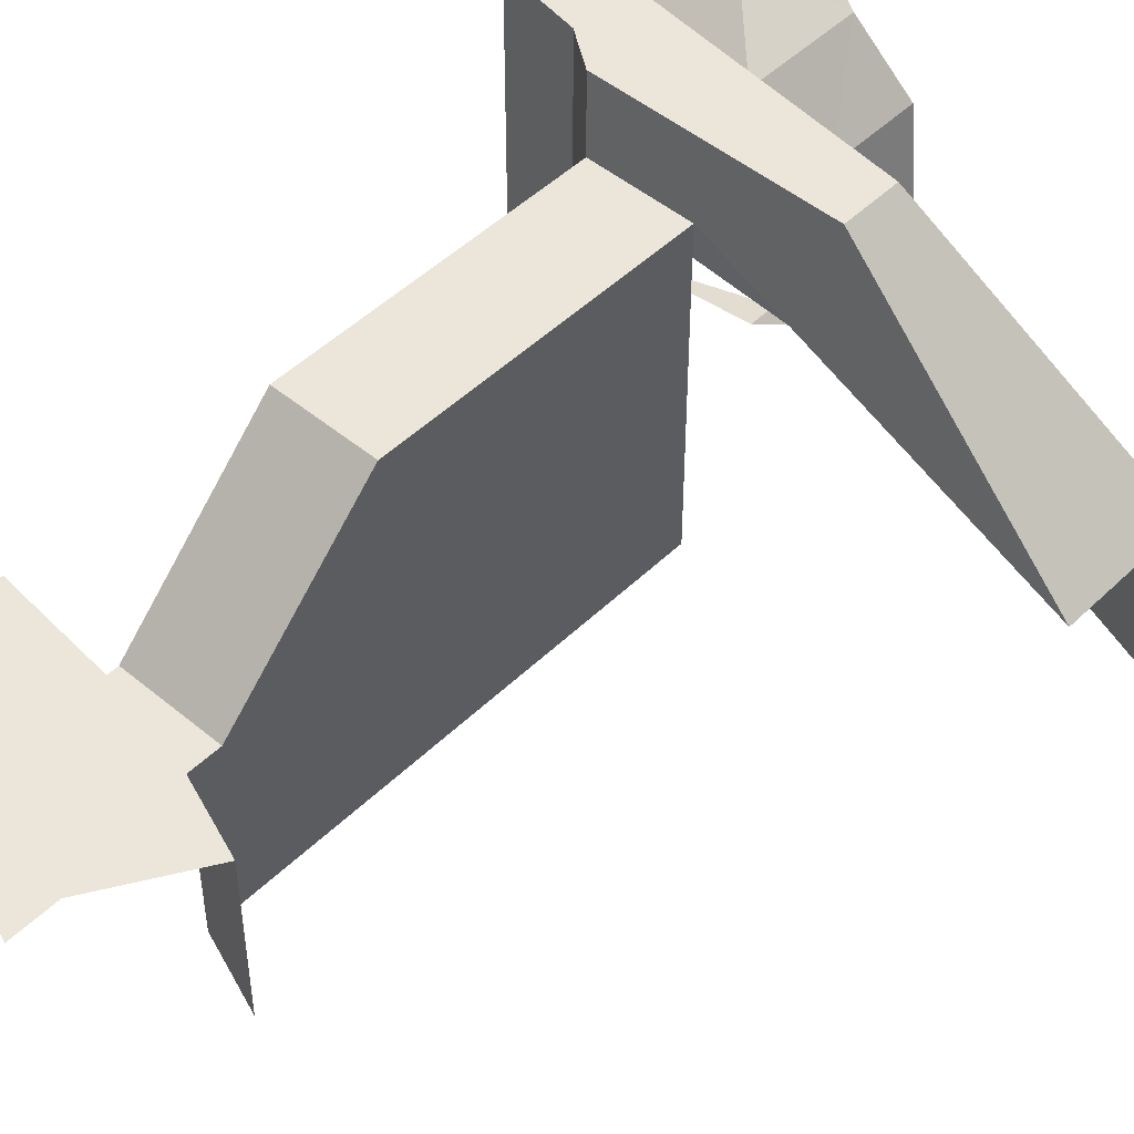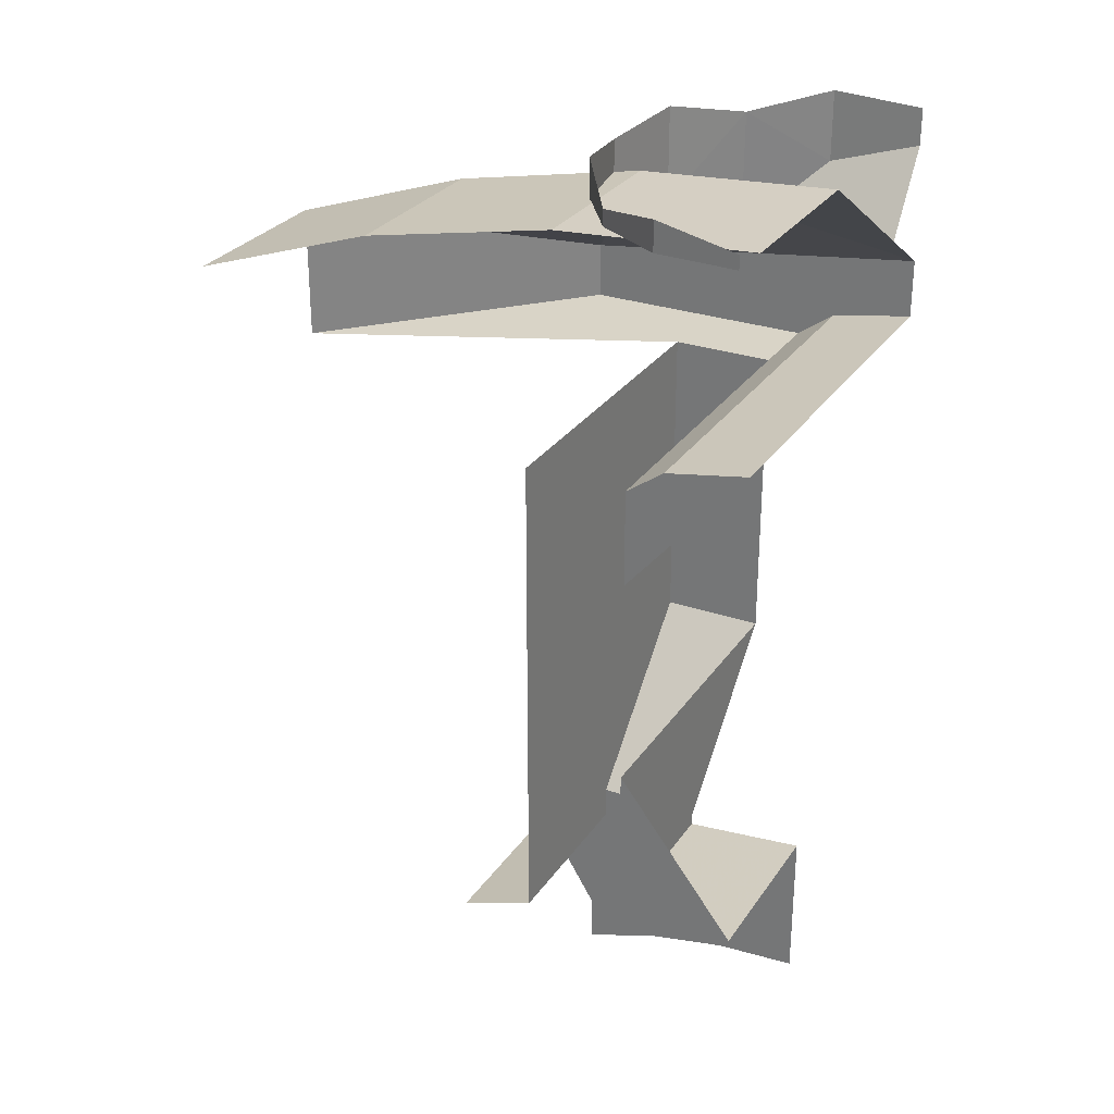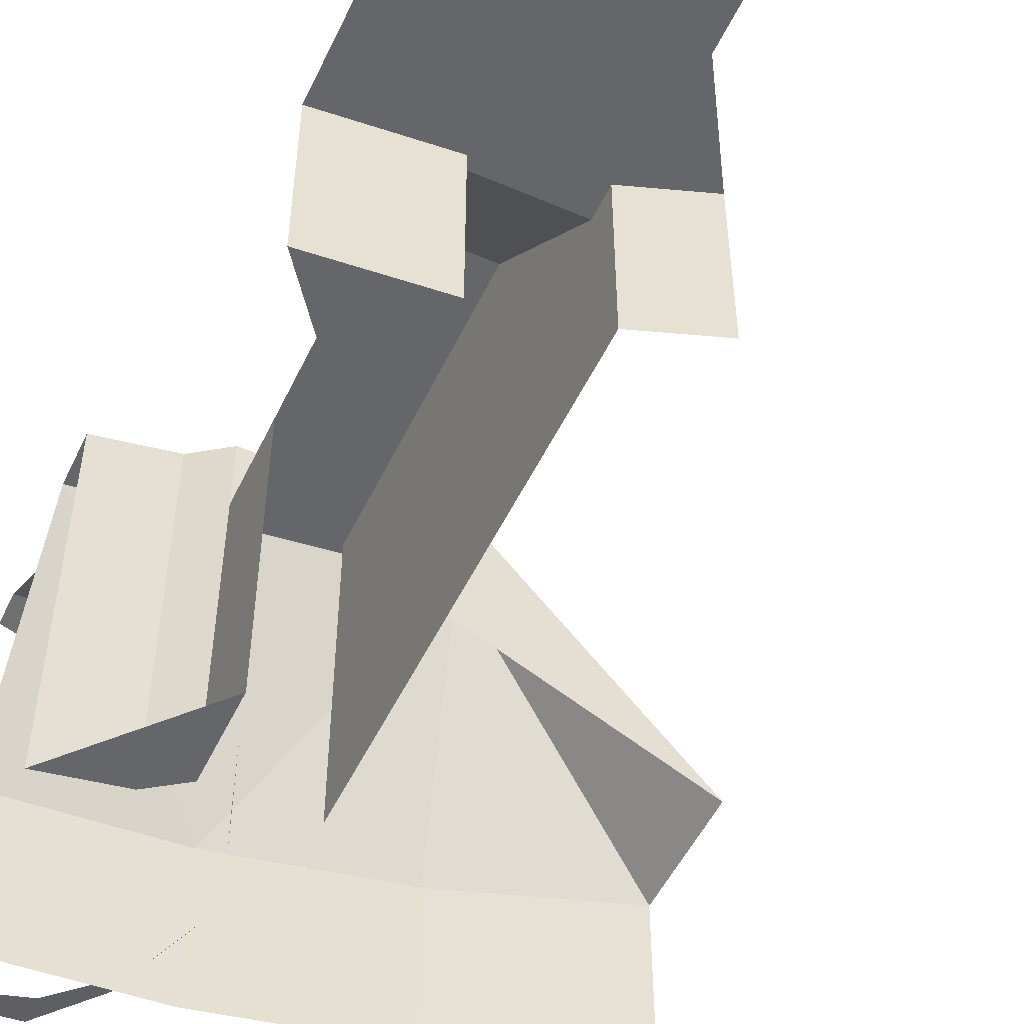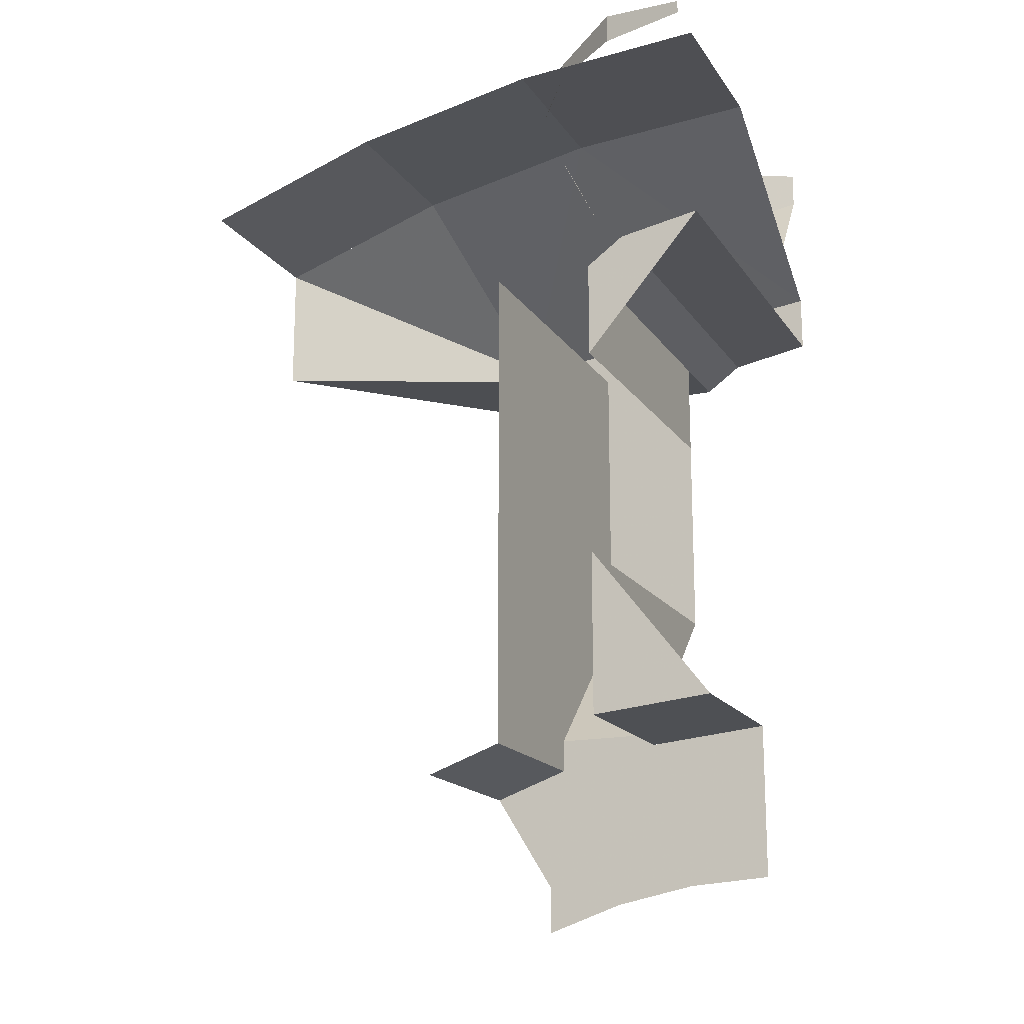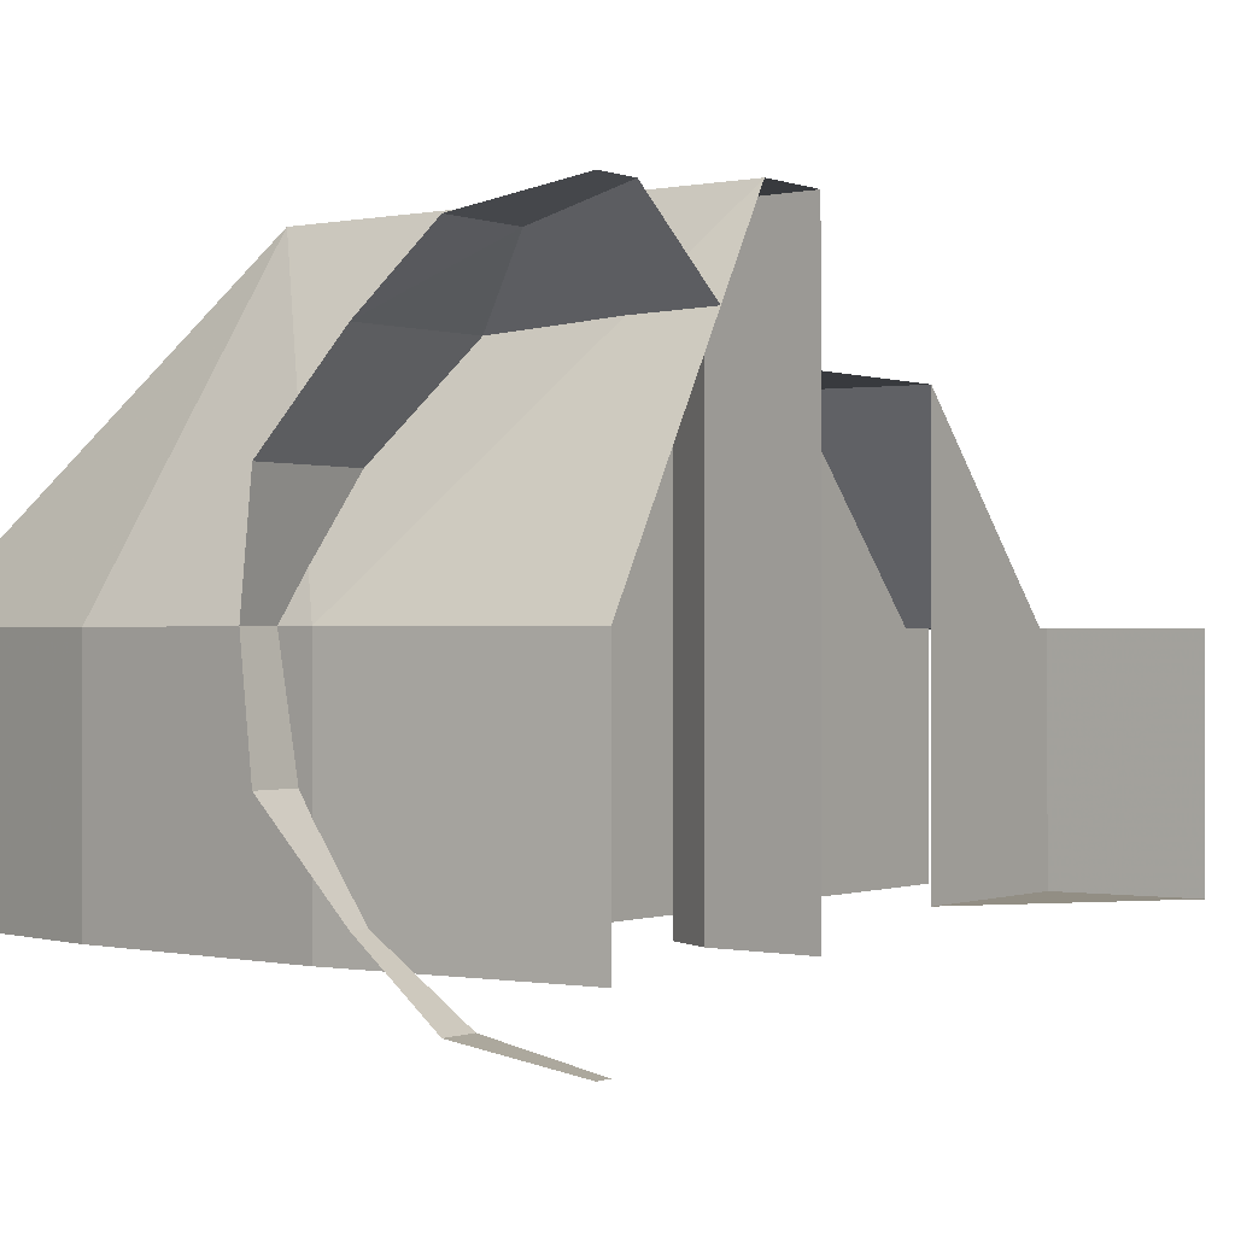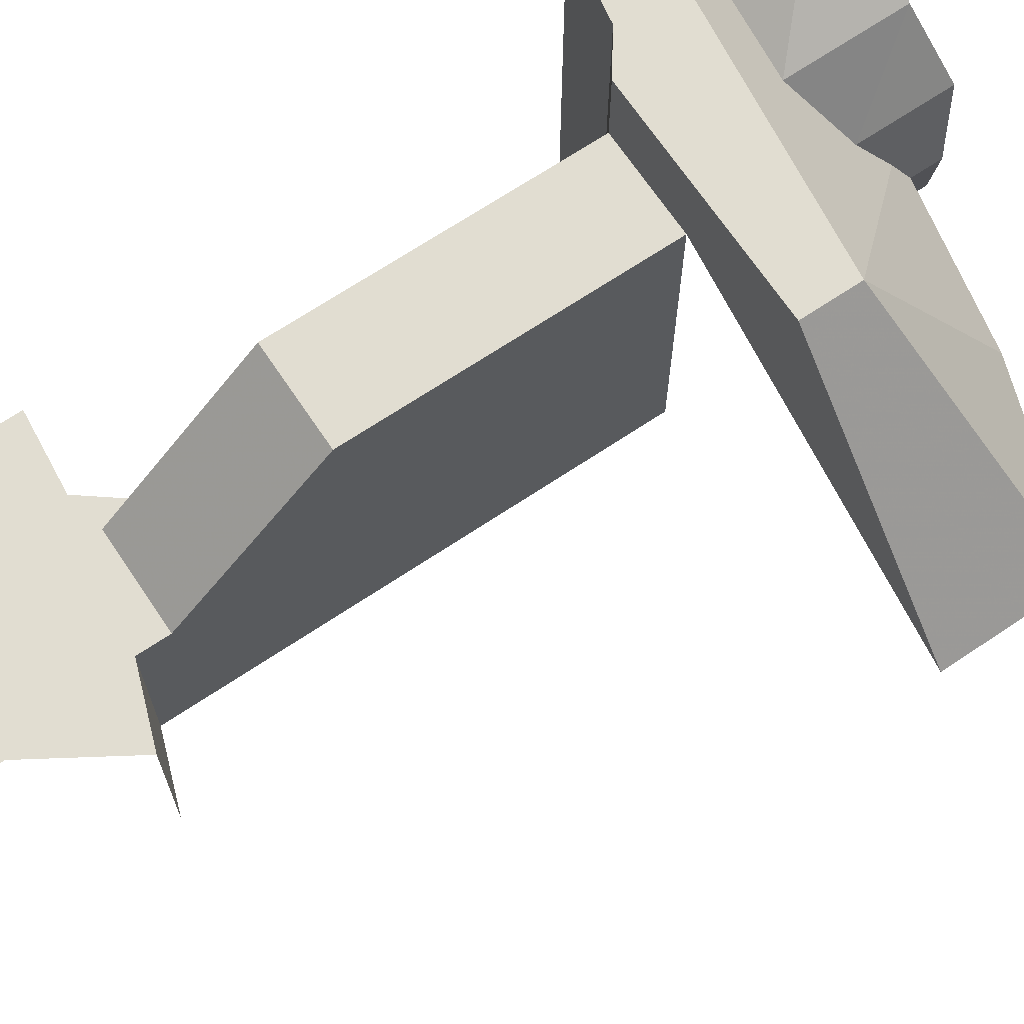
<metadata>
{"format":"obj","ext":"obj","renderer":"f3d","projection":"perspective","resolution":1024,"background":"white","views":[{"elev":48.3,"azim":42.9,"up":"+Z"},{"elev":28.6,"azim":-152.5,"up":"+Y"},{"elev":-51.7,"azim":-25.1,"up":"+Z"},{"elev":-17.0,"azim":-156.9,"up":"+Y"},{"elev":-0.3,"azim":-147.1,"up":"+Z"},{"elev":68.7,"azim":56.2,"up":"+Z"}]}
</metadata>
<code>
v 0.2679 0.7 0
v 0.09135 0.694 0
v 0 0.7 0
v 0.2679 0.7 0
v 0.1812 0.6761 0
v 0.09135 0.694 0
v 0.2679 0.7 0
v 0.2679 0.6467 0
v 0.1812 0.6761 0
v 0.3348 0.8084 0
v 0 0.875 0
v 0 0.7 0
v 0.2679 0.7 0
v 0.25 0.875 0
v 0.135 0.875 0
v 0.135 0.8622 0
v 0.25 0.8385 0
v 0 0.875 0
v 0.3348 0.8084 0
v 0.25 0.8385 0
v 0.135 0.8622 0
v 0.135 1.05 0.175
v 0.135 0.875 0
v 0.25 0.875 0
v 0.25 1.05 0.175
v 0.135 1.4 0.175
v 0.135 1.29 0.175
v 0.135 1.29 -0.2
v 0.135 1.4 -0.2
v 0.25 0.875 0
v 0.25 0.8385 0
v 0.25 0.8385 -0.2
v 0.25 1.4 -0.2
v 0.25 1.4 0.175
v 0.25 1.05 0.175
v 0.25 0.875 0
v 0.25 1.4 -0.2
v 0.25 1.4 0.175
v 0.135 1.4 0.175
v 0.135 1.29 0.175
v 0.25 1.05 0.175
v 0.135 0.8622 0
v 0.135 0.875 0
v 0.135 0.8622 -0.2
v 0.135 1.05 -0.2
v 0.135 0.8622 -0.2
v 0.135 0.875 0
v 0.135 1.05 0.175
v 0.135 1.05 0.175
v 0.25 1.05 0.175
v 0.135 1.29 0.175
v 0.135 0.8622 -0.2
v 0 0.875 -0.2
v 0 0.875 0
v 0.135 0.8622 0
v 0.3348 0.8084 0
v 0.3348 0.8084 -0.2
v 0.25 0.8385 -0.2
v 0.25 0.8385 0
v 0.135 1.4 -0.2
v 0.09265 1.43 -0.2
v 0 1.447 -0.2
v 0.135 1.29 -0.2
v 0.135 0.8622 -0.2
v 0.135 1.05 -0.2
v 0 0.875 -0.2
v 0.2192 1.666 -0.2
v 0 1.68 -0.2
v 0 1.68 0
v 0.2192 1.666 0
v 0.4348 1.623 -0.2
v 0.2192 1.666 -0.2
v 0.2192 1.666 0
v 0.4348 1.623 0
v 0.6429 1.552 -0.2
v 0.4348 1.623 -0.2
v 0.4348 1.623 0
v 0.6429 1.552 0
v 0.6429 1.552 0
v 0.396 1.464 0.265
v 0.396 1.4 0.265
v 0.6429 1.4 0
v 0.135 1.4 0.175
v 0.25 1.4 0.175
v 0.396 1.4 0.265
v 0.135 1.4 0.265
v 0.396 1.4 0.265
v 0.25 1.4 0.175
v 0.6429 1.4 0
v 0.09265 1.43 0.265
v 0.396 1.464 0.265
v 0 1.514 0.265
v 0 1.447 0.265
v 0.396 1.4 0.265
v 0.396 1.464 0.265
v 0.09265 1.43 0.265
v 0.135 1.4 0.265
v 0.09265 1.43 -0.2
v 0.135 1.4 -0.2
v 0.135 1.4 0.175
v 0.09265 1.43 0.265
v 0.135 1.4 0.175
v 0.135 1.4 0.265
v 0.09265 1.43 0.265
v 0.09265 1.43 0.265
v 0 1.447 0.265
v 0 1.447 -0.2
v 0.09265 1.43 -0.2
v 0.6429 1.552 0
v 0.4348 1.623 0
v 0.396 1.464 0.265
v 0.2192 1.666 0
v 0 1.68 0
v 0 1.514 0.265
v 0 1.514 0.265
v 0.396 1.464 0.265
v 0.2192 1.666 0
v 0.4348 1.623 0
v 0.2192 1.666 0
v 0.396 1.464 0.265
v 0 1.653 0.25
v 0 1.564 0.1856
v 0.06753 1.561 0.1834
v 0.09567 1.627 0.231
v 0.1768 1.551 0.1768
v 0.09567 1.627 0.231
v 0.06753 1.561 0.1834
v 0.09567 1.627 0.231
v 0.1768 1.551 0.1768
v 0.1757 1.687 0.1757
v 0.1757 1.687 0.1757
v 0.09567 1.707 0.231
v 0.09567 1.627 0.231
v 0.1757 1.687 0.1757
v 0.1768 1.551 0.1768
v 0.231 1.599 0.09567
v 0.231 1.599 0.09567
v 0.231 1.707 0.09567
v 0.1757 1.687 0.1757
v 0.25 1.695 0
v 0.231 1.707 0.09567
v 0.231 1.599 0.09567
v 0.25 1.659 0
v 0 1.68 -0.25
v 0 1.695 -0.25
v 0.09567 1.707 -0.231
v 0.09567 1.674 -0.231
v 0.09567 1.674 -0.231
v 0.09567 1.707 -0.231
v 0.1757 1.687 -0.1757
v 0.1757 1.668 -0.1757
v 0.1757 1.668 -0.1757
v 0.1757 1.687 -0.1757
v 0.231 1.707 -0.09567
v 0.231 1.663 -0.09567
v 0.231 1.663 -0.09567
v 0.231 1.707 -0.09567
v 0.25 1.695 0
v 0.25 1.659 0
v 0.09567 1.627 0.231
v 0.09567 1.707 0.231
v 0 1.695 0.25
v 0 1.653 0.25
g mesh7015755
f 1 3 2
f 4 6 5
f 7 9 8
f 10 11 12
f 12 13 10
f 14 15 16
f 16 17 14
f 18 19 20
f 20 21 18
g mesh7015758
f 22 23 24
f 24 25 22
g mesh7015760
f 26 28 27
f 28 26 29
f 30 31 32
f 32 33 30
f 34 35 36
f 36 37 34
f 38 39 40
f 40 41 38
f 42 43 44
f 45 46 47
f 47 48 45
f 49 50 51
f 52 53 54
f 54 55 52
f 56 57 58
f 58 59 56
f 60 61 62
f 62 63 60
f 64 65 66
g mesh7015763
f 67 68 69
f 69 70 67
f 71 72 73
f 73 74 71
f 75 76 77
f 77 78 75
f 79 80 81
f 81 82 79
f 83 84 85
f 85 86 83
f 87 88 89
f 90 91 92
f 92 93 90
f 94 95 96
f 96 97 94
f 98 99 100
f 100 101 98
f 102 103 104
f 105 106 107
f 107 108 105
f 109 110 111
f 112 113 114
f 115 116 117
f 118 119 120
g mesh7015765
f 121 122 123
f 123 124 121
f 125 126 127
f 128 129 130
f 131 132 133
f 134 135 136
f 137 138 139
f 140 141 142
f 142 143 140
f 144 145 146
f 146 147 144
f 148 149 150
f 150 151 148
f 152 153 154
f 154 155 152
f 156 157 158
f 158 159 156
f 160 161 162
f 162 163 160

</code>
